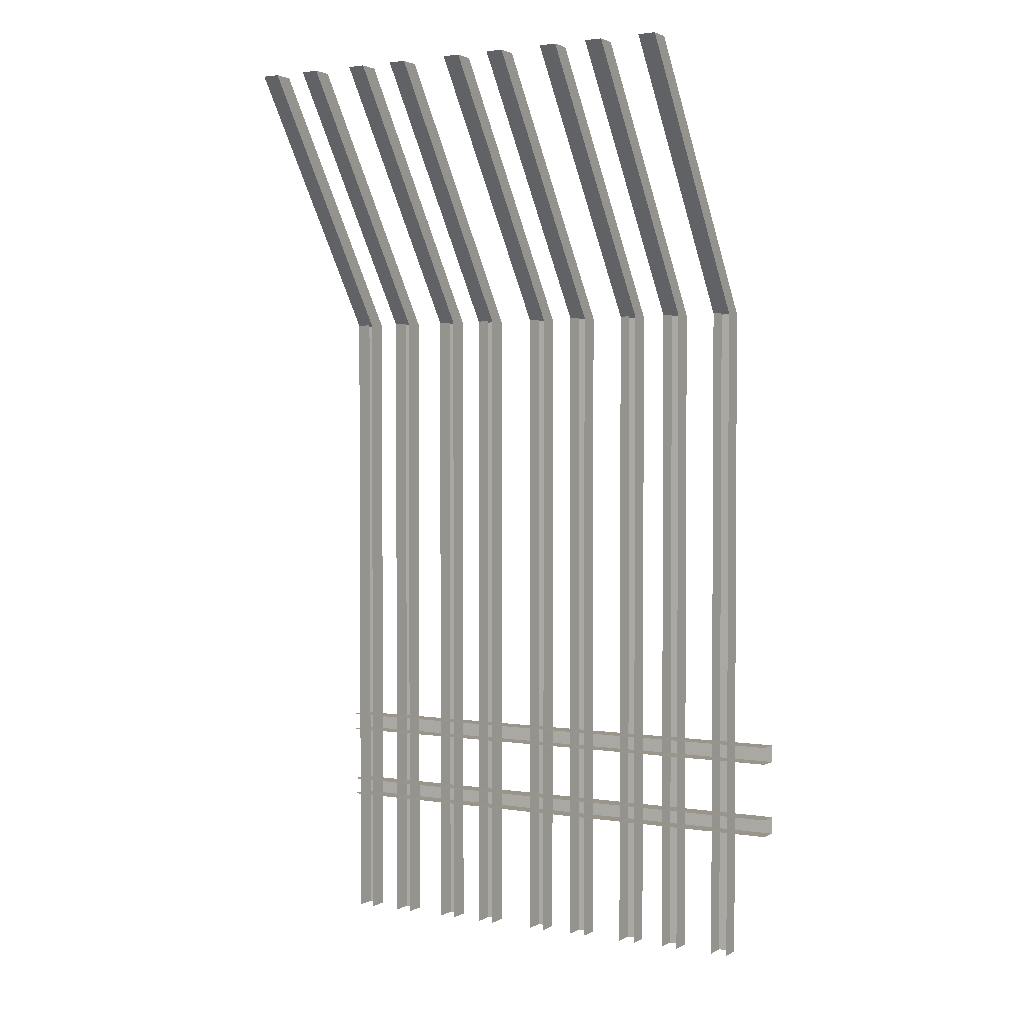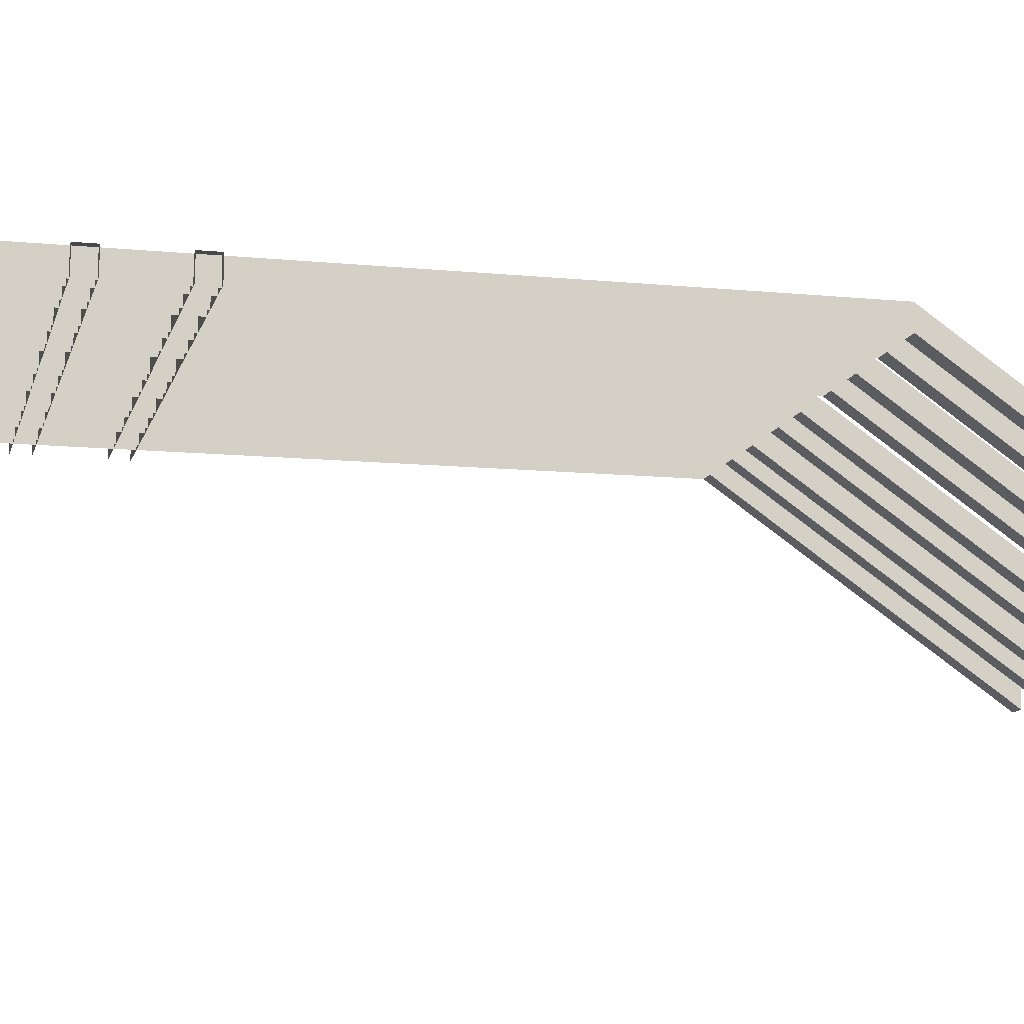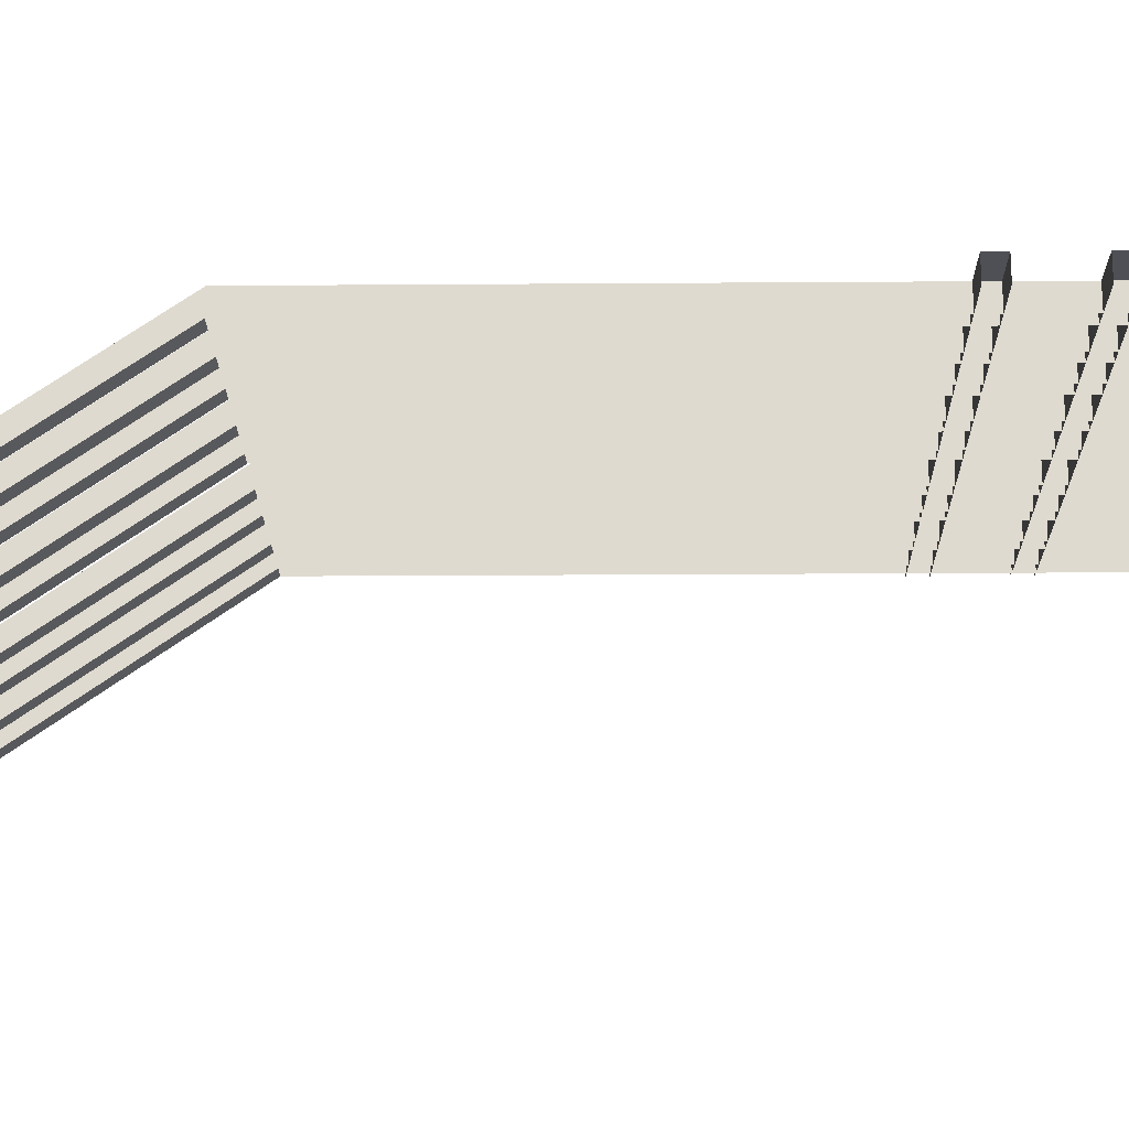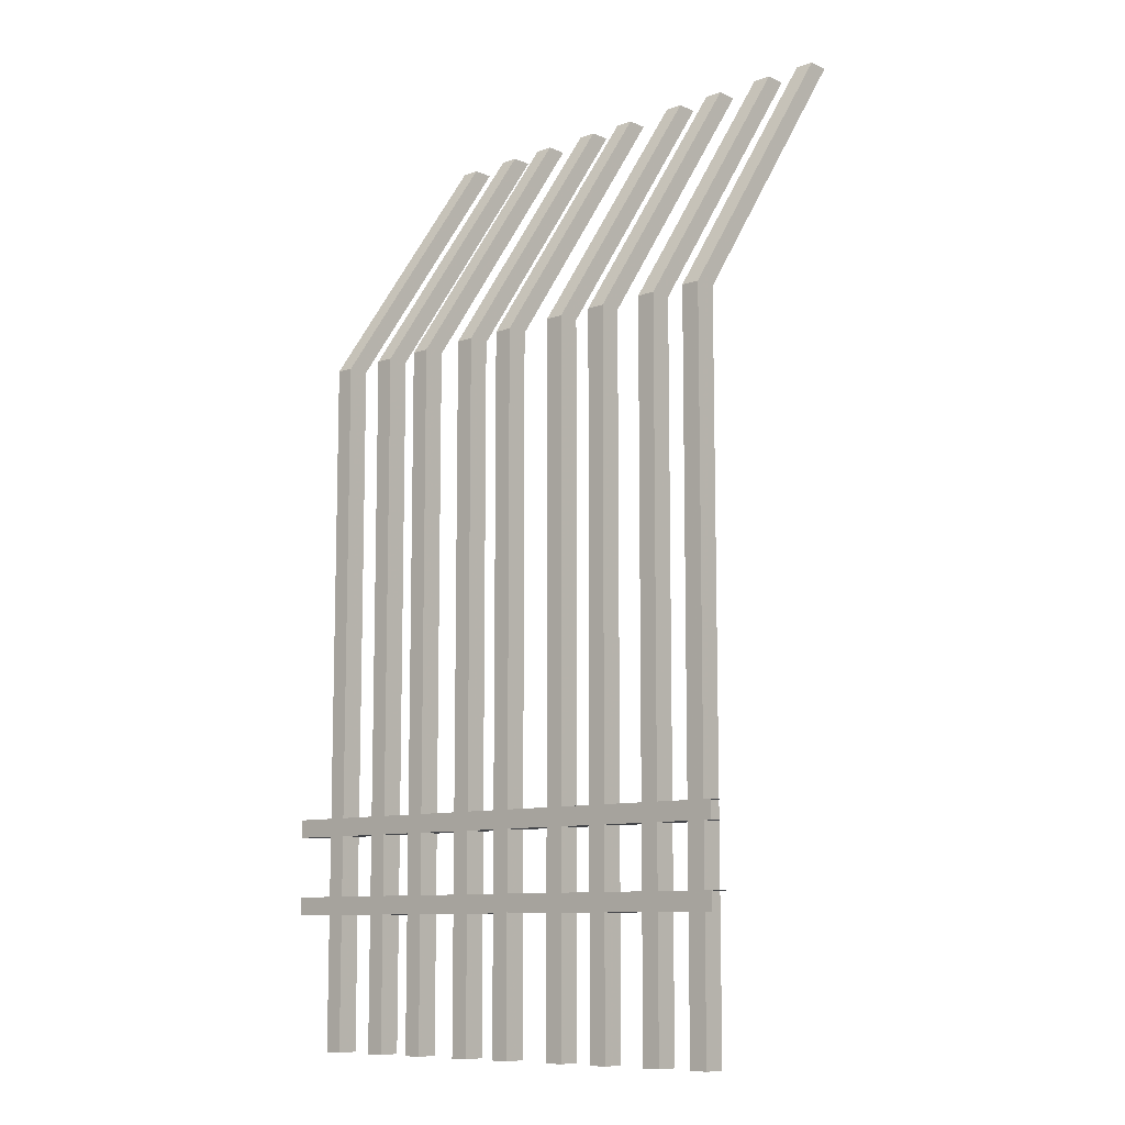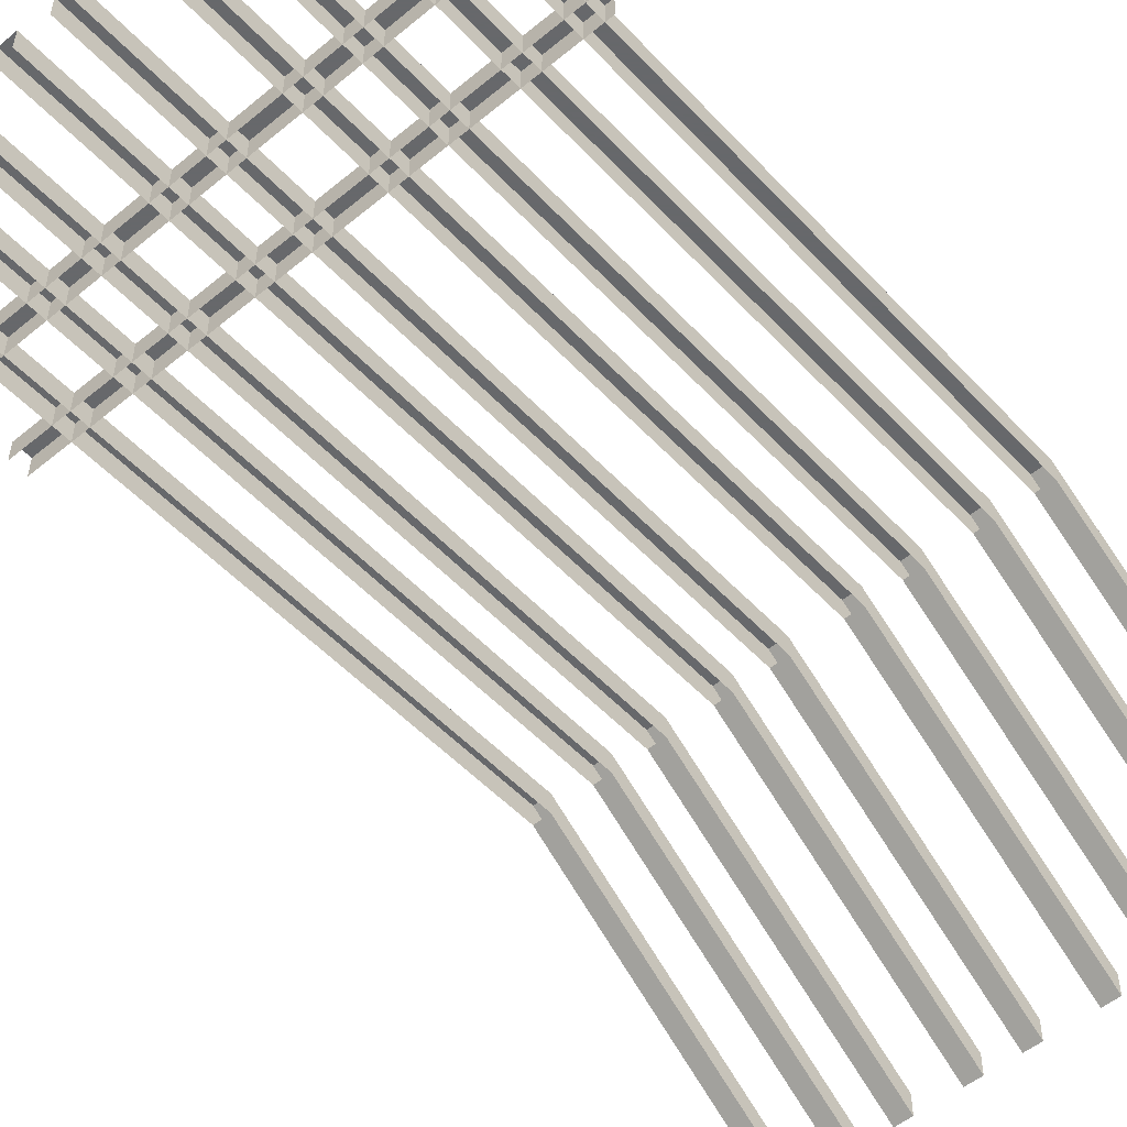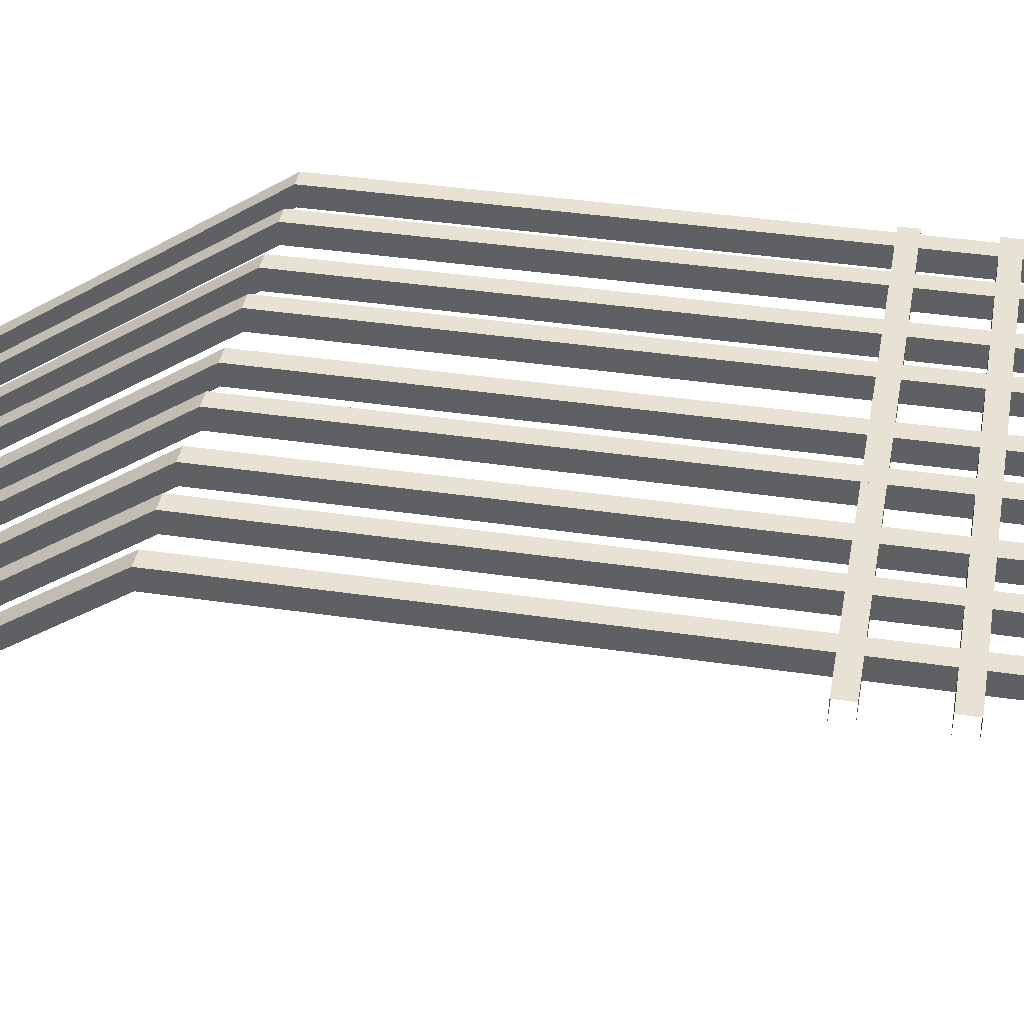
<metadata>
{"format":"obj","ext":"obj","renderer":"f3d","projection":"perspective","resolution":1024,"background":"white","views":[{"elev":2.1,"azim":-150.2,"up":"+Y"},{"elev":-11.5,"azim":76.5,"up":"+Z"},{"elev":-19.3,"azim":-89.2,"up":"+Z"},{"elev":-9.8,"azim":41.9,"up":"+Y"},{"elev":-52.3,"azim":41.6,"up":"+Z"},{"elev":40.0,"azim":-79.7,"up":"+Z"}]}
</metadata>
<code>
o Cube.011_Cube.007
v 6.06 0.04965 18.65
v 6.06 0.04965 18.27
v 6.373 0.04965 18.27
v 6.373 0.04965 18.65
v 6.06 12.16 18.65
v 6.06 12.16 18.27
v 6.373 12.16 18.27
v 6.373 12.16 18.65
v 6.06 16.79 15.43
v 6.06 16.79 15.06
v 6.373 16.79 15.06
v 6.373 16.79 15.43
v 13.47 16.79 15.43
v 13.47 16.79 15.06
v 13.16 16.79 15.06
v 13.16 16.79 15.43
v 13.47 12.16 18.65
v 13.47 12.16 18.27
v 13.16 12.16 18.27
v 13.16 12.16 18.65
v 13.47 0.04965 18.65
v 13.47 0.04965 18.27
v 13.16 0.04965 18.27
v 13.16 0.04965 18.65
v 14.07 0.04965 18.65
v 14.07 0.04965 18.27
v 14.38 0.04965 18.27
v 14.38 0.04965 18.65
v 14.07 12.16 18.65
v 14.07 12.16 18.27
v 14.38 12.16 18.27
v 14.38 12.16 18.65
v 14.07 16.79 15.43
v 14.07 16.79 15.06
v 14.38 16.79 15.06
v 14.38 16.79 15.43
v 12.09 0.04965 18.65
v 12.09 0.04965 18.27
v 12.41 0.04965 18.27
v 12.41 0.04965 18.65
v 12.09 12.16 18.65
v 12.09 12.16 18.27
v 12.41 12.16 18.27
v 12.41 12.16 18.65
v 12.09 16.79 15.43
v 12.09 16.79 15.06
v 12.41 16.79 15.06
v 12.41 16.79 15.43
v 10.01 0.04965 18.65
v 10.01 0.04965 18.27
v 10.32 0.04965 18.27
v 10.32 0.04965 18.65
v 10.01 12.16 18.65
v 10.01 12.16 18.27
v 10.32 12.16 18.27
v 10.32 12.16 18.65
v 10.01 16.79 15.43
v 10.01 16.79 15.06
v 10.32 16.79 15.06
v 10.32 16.79 15.43
v 8.005 0.04965 18.65
v 8.005 0.04965 18.27
v 8.318 0.04965 18.27
v 8.318 0.04965 18.65
v 8.005 12.16 18.65
v 8.005 12.16 18.27
v 8.318 12.16 18.27
v 8.318 12.16 18.65
v 8.005 16.79 15.43
v 8.005 16.79 15.06
v 8.318 16.79 15.06
v 8.318 16.79 15.43
v 11.18 0.04965 18.65
v 11.18 0.04965 18.27
v 11.5 0.04965 18.27
v 11.5 0.04965 18.65
v 11.18 12.16 18.65
v 11.18 12.16 18.27
v 11.5 12.16 18.27
v 11.5 12.16 18.65
v 11.18 16.79 15.43
v 11.18 16.79 15.06
v 11.5 16.79 15.06
v 11.5 16.79 15.43
v 9.1 0.04965 18.65
v 9.1 0.04965 18.27
v 9.413 0.04965 18.27
v 9.413 0.04965 18.65
v 9.1 12.16 18.65
v 9.1 12.16 18.27
v 9.413 12.16 18.27
v 9.413 12.16 18.65
v 9.1 16.79 15.43
v 9.1 16.79 15.06
v 9.413 16.79 15.06
v 9.413 16.79 15.43
v 7.097 0.04965 18.65
v 7.097 0.04965 18.27
v 7.41 0.04965 18.27
v 7.41 0.04965 18.65
v 7.097 12.16 18.65
v 7.097 12.16 18.27
v 7.41 12.16 18.27
v 7.41 12.16 18.65
v 7.097 16.79 15.43
v 7.097 16.79 15.06
v 7.41 16.79 15.06
v 7.41 16.79 15.43
v 5.305 4.056 18.65
v 5.305 4.056 18.27
v 5.305 3.743 18.27
v 5.305 3.743 18.65
v 14.52 4.057 18.65
v 14.52 4.057 18.27
v 14.52 3.745 18.27
v 14.52 3.745 18.65
v 5.305 2.697 18.65
v 5.305 2.697 18.27
v 5.305 2.385 18.27
v 5.305 2.385 18.65
v 14.52 2.699 18.65
v 14.52 2.699 18.27
v 14.52 2.386 18.27
v 14.52 2.386 18.65
f 5 6 2 1
f 7 8 4 3
f 8 5 1 4
f 5 8 12 9
f 12 11 10 9
f 7 6 10 11
f 8 7 11 12
f 6 5 9 10
f 19 20 16 15
f 17 18 14 13
f 18 19 15 14
f 13 14 15 16
f 20 17 13 16
f 17 20 24 21
f 18 17 21 22
f 20 19 23 24
f 29 30 26 25
f 31 32 28 27
f 32 29 25 28
f 29 32 36 33
f 36 35 34 33
f 31 30 34 35
f 32 31 35 36
f 30 29 33 34
f 41 42 38 37
f 43 44 40 39
f 44 41 37 40
f 41 44 48 45
f 48 47 46 45
f 43 42 46 47
f 44 43 47 48
f 42 41 45 46
f 53 54 50 49
f 55 56 52 51
f 56 53 49 52
f 53 56 60 57
f 60 59 58 57
f 55 54 58 59
f 56 55 59 60
f 54 53 57 58
f 65 66 62 61
f 67 68 64 63
f 68 65 61 64
f 65 68 72 69
f 72 71 70 69
f 67 66 70 71
f 68 67 71 72
f 66 65 69 70
f 77 78 74 73
f 79 80 76 75
f 80 77 73 76
f 77 80 84 81
f 84 83 82 81
f 79 78 82 83
f 80 79 83 84
f 78 77 81 82
f 89 90 86 85
f 91 92 88 87
f 92 89 85 88
f 89 92 96 93
f 96 95 94 93
f 91 90 94 95
f 92 91 95 96
f 90 89 93 94
f 101 102 98 97
f 103 104 100 99
f 104 101 97 100
f 101 104 108 105
f 108 107 106 105
f 103 102 106 107
f 104 103 107 108
f 102 101 105 106
f 113 114 110 109
f 115 116 112 111
f 116 113 109 112
f 121 122 118 117
f 123 124 120 119
f 124 121 117 120

</code>
